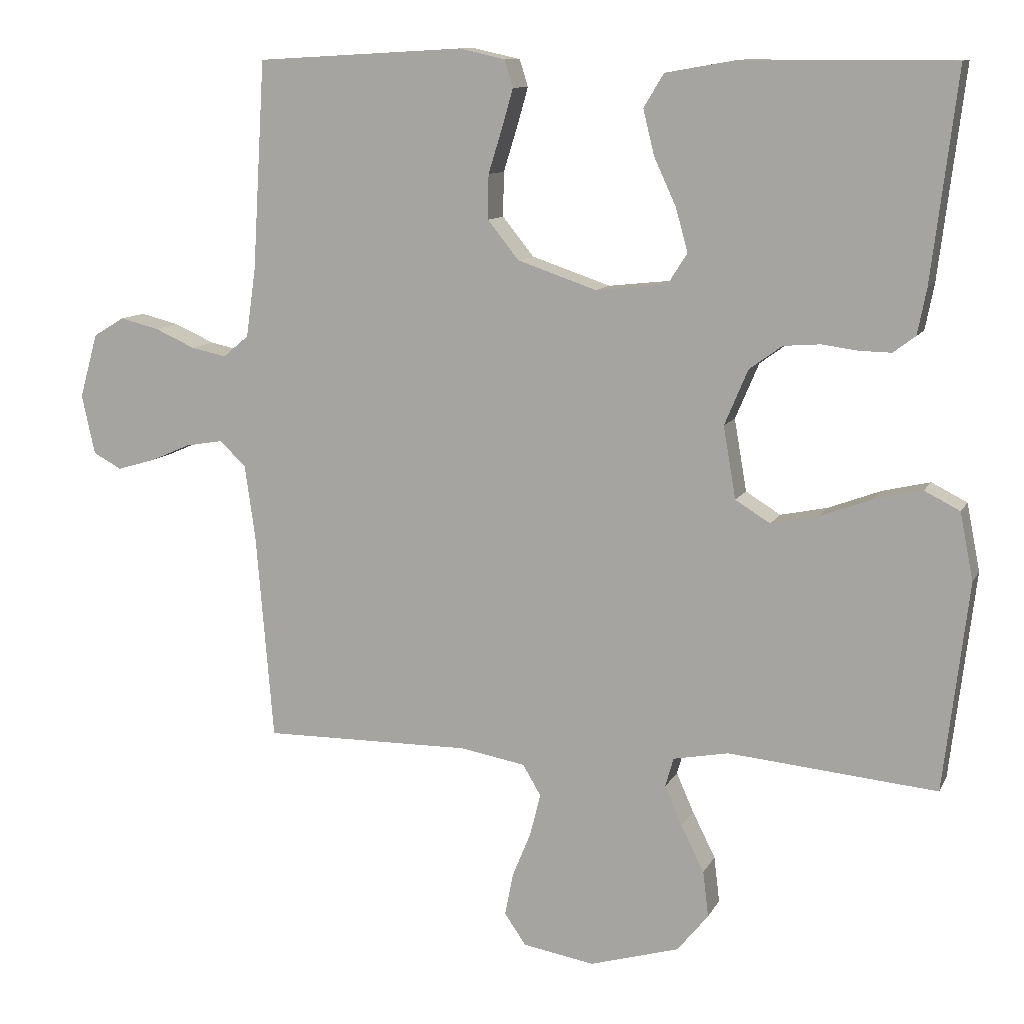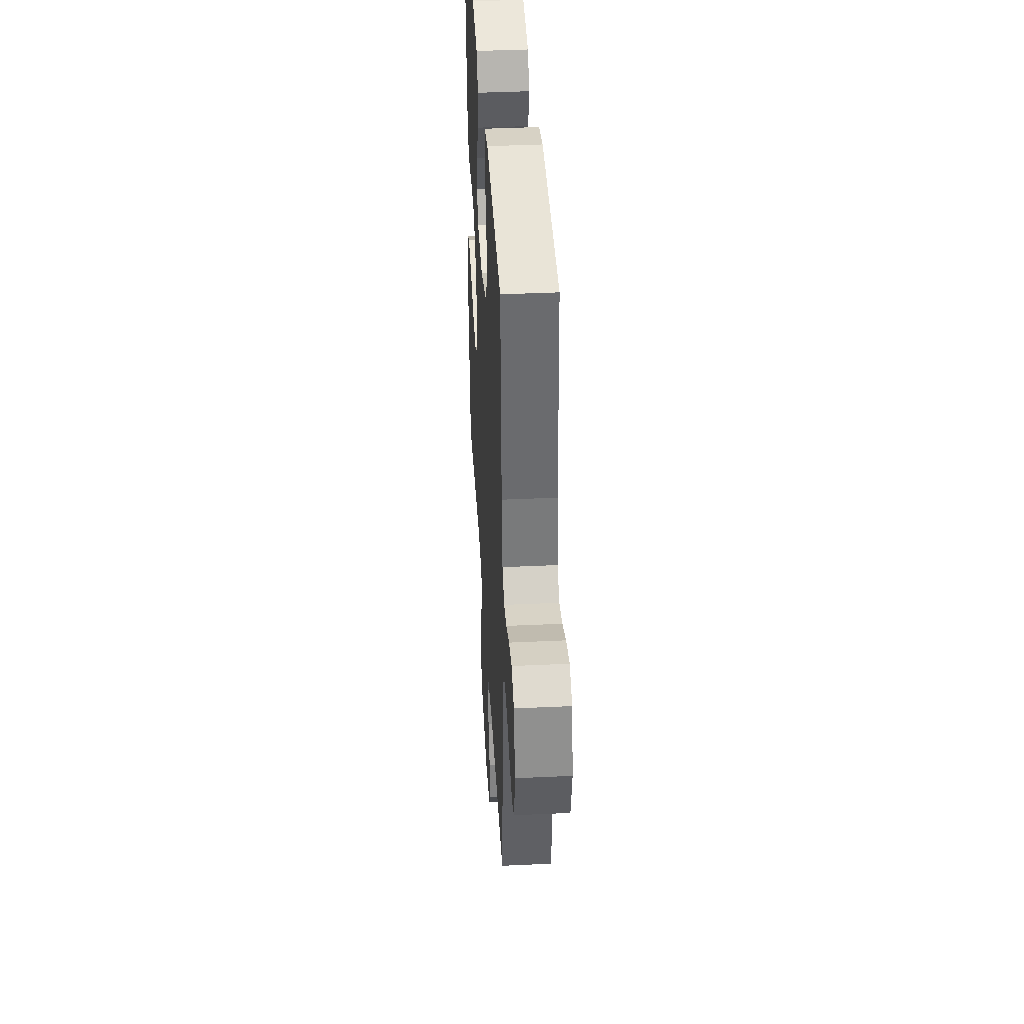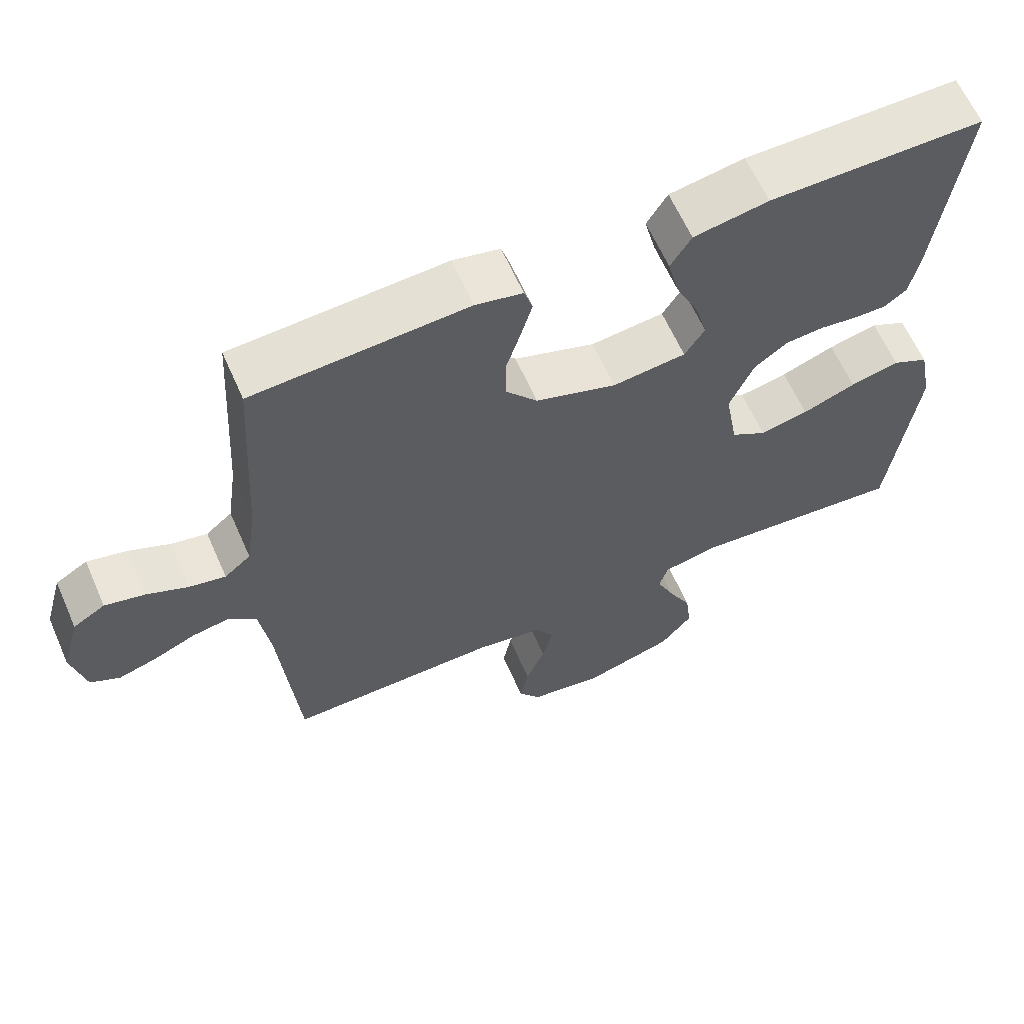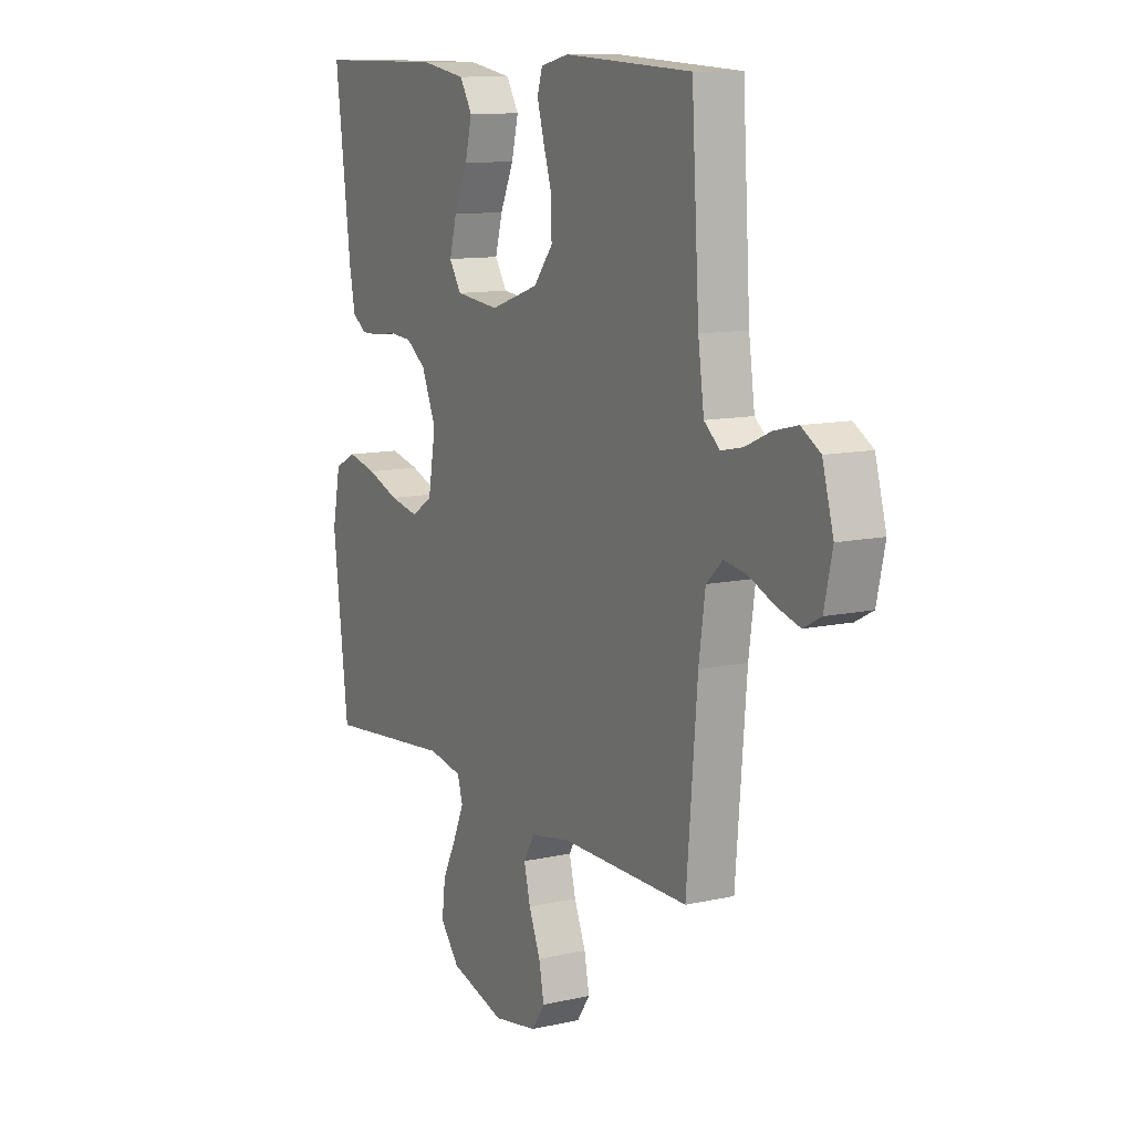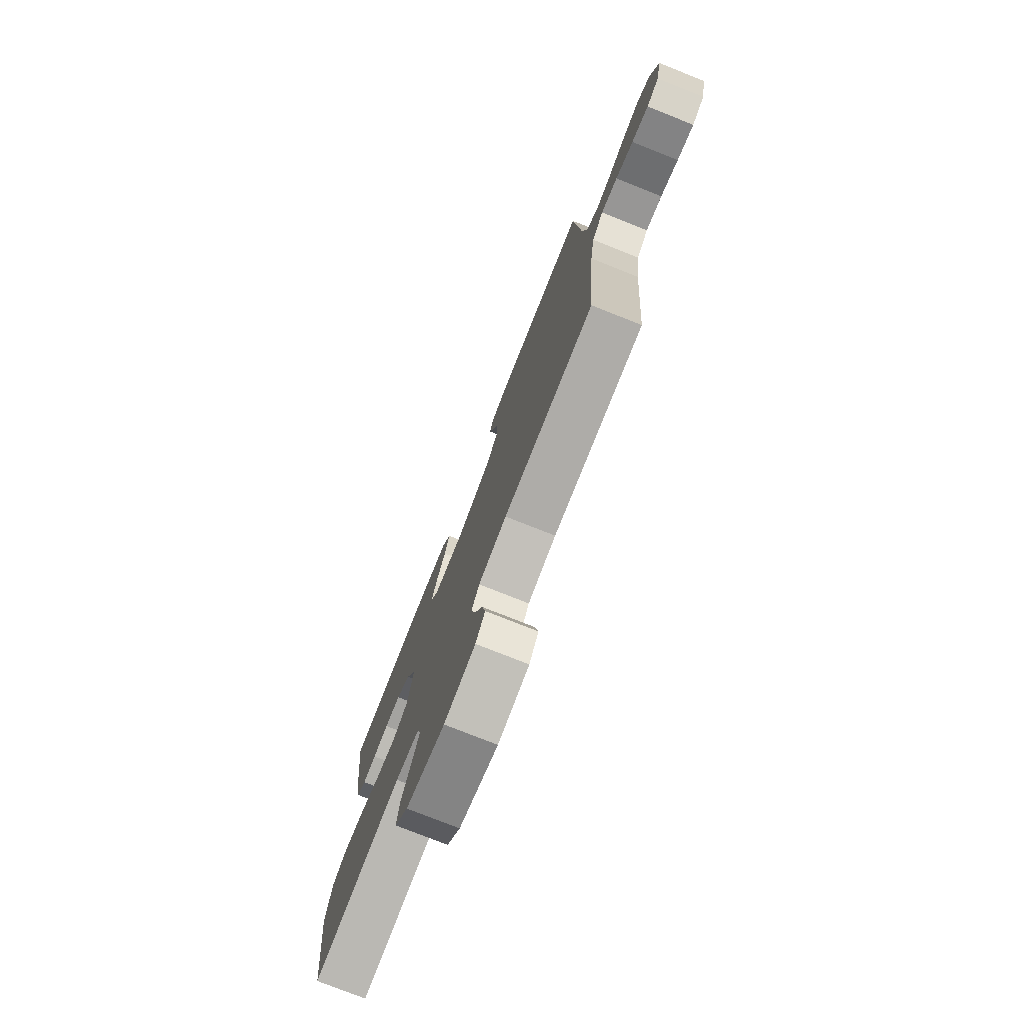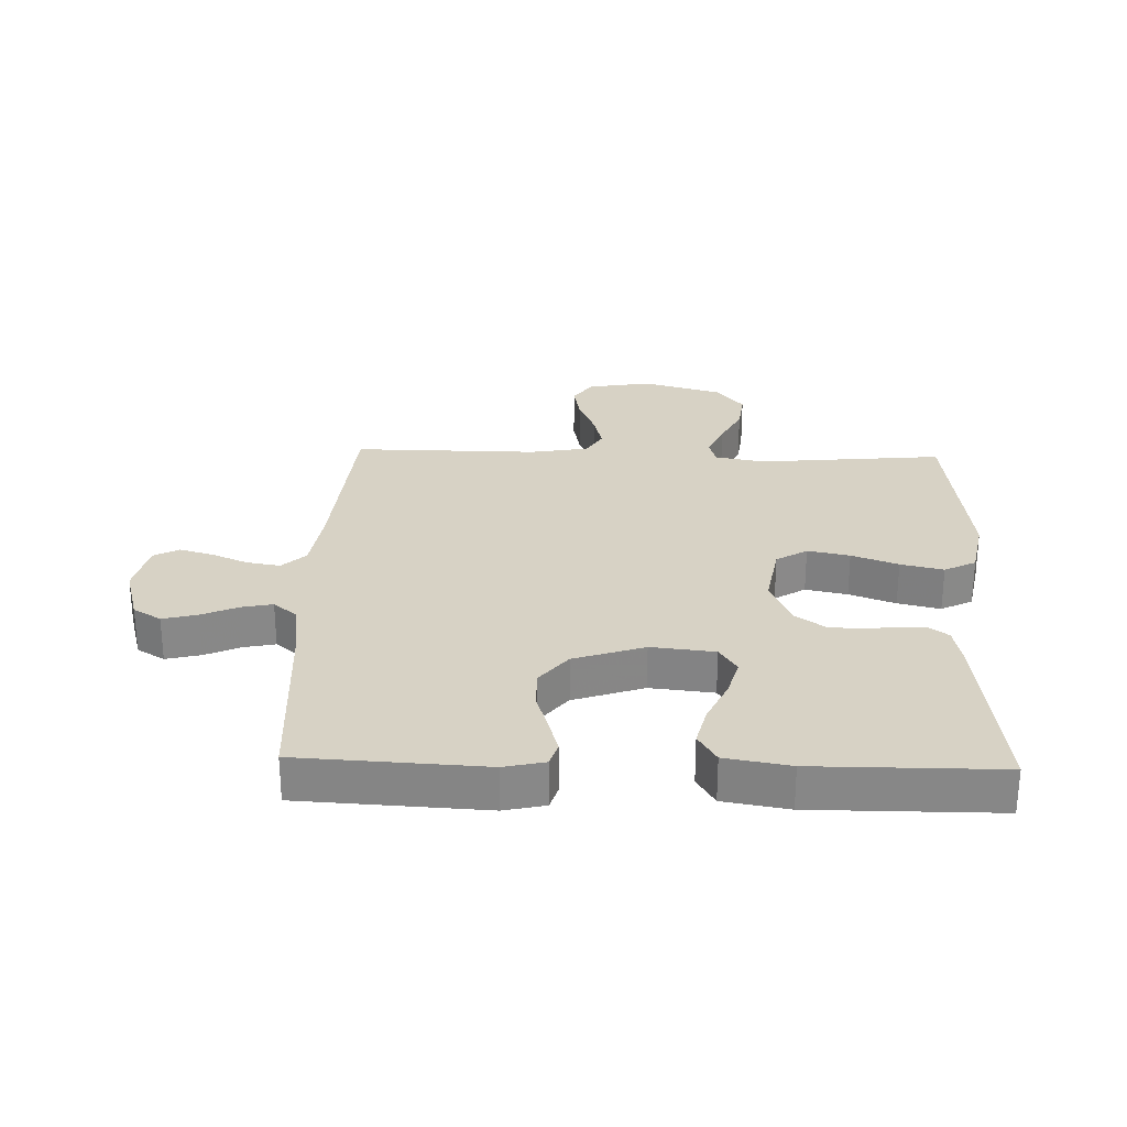
<metadata>
{"format":"obj","ext":"obj","renderer":"f3d","projection":"perspective","resolution":1024,"background":"white","views":[{"elev":10.4,"azim":17.7,"up":"+Z"},{"elev":40.3,"azim":-93.3,"up":"+Z"},{"elev":62.9,"azim":-23.8,"up":"+Z"},{"elev":11.2,"azim":-118.7,"up":"+Z"},{"elev":-77.2,"azim":-111.6,"up":"+Z"},{"elev":27.5,"azim":1.8,"up":"+Y"}]}
</metadata>
<code>
v -0.5 0.07 -0.5
v -0.525 0.07 -0.2
v -0.54 0.07 -0.094
v -0.578 0.07 -0.058
v -0.632 0.07 -0.067
v -0.69 0.07 -0.092
v -0.745 0.07 -0.108
v -0.786 0.07 -0.086
v -0.805 0.07 0
v -0.779 0.07 0.093
v -0.734 0.07 0.12
v -0.678 0.07 0.106
v -0.62 0.07 0.08
v -0.569 0.07 0.069
v -0.532 0.07 0.1
v -0.518 0.07 0.2
v -0.5 0.07 0.5
v -0.2 0.07 0.516
v -0.134 0.07 0.501
v -0.122 0.07 0.462
v -0.138 0.07 0.406
v -0.158 0.07 0.342
v -0.159 0.07 0.278
v -0.114 0.07 0.222
v 0 0.07 0.183
v 0.103 0.07 0.194
v 0.131 0.07 0.238
v 0.114 0.07 0.3
v 0.082 0.07 0.37
v 0.066 0.07 0.435
v 0.095 0.07 0.483
v 0.2 0.07 0.501
v 0.5 0.07 0.5
v 0.463 0.07 0.2
v 0.45 0.07 0.134
v 0.418 0.07 0.11
v 0.372 0.07 0.111
v 0.32 0.07 0.118
v 0.267 0.07 0.114
v 0.22 0.07 0.08
v 0.186 0.07 0
v 0.204 0.07 -0.104
v 0.254 0.07 -0.135
v 0.322 0.07 -0.121
v 0.397 0.07 -0.093
v 0.466 0.07 -0.077
v 0.517 0.07 -0.103
v 0.536 0.07 -0.2
v 0.5 0.07 -0.5
v 0.2 0.07 -0.471
v 0.12 0.07 -0.486
v 0.108 0.07 -0.528
v 0.133 0.07 -0.585
v 0.166 0.07 -0.651
v 0.174 0.07 -0.717
v 0.129 0.07 -0.772
v 0 0.07 -0.809
v -0.103 0.07 -0.791
v -0.134 0.07 -0.746
v -0.122 0.07 -0.685
v -0.095 0.07 -0.619
v -0.08 0.07 -0.559
v -0.106 0.07 -0.515
v -0.2 0.07 -0.498
v -0.5 0 -0.5
v -0.525 0 -0.2
v -0.54 0 -0.094
v -0.578 0 -0.058
v -0.632 0 -0.067
v -0.69 0 -0.092
v -0.745 0 -0.108
v -0.786 0 -0.086
v -0.805 0 0
v -0.779 0 0.093
v -0.734 0 0.12
v -0.678 0 0.106
v -0.62 0 0.08
v -0.569 0 0.069
v -0.532 0 0.1
v -0.518 0 0.2
v -0.5 0 0.5
v -0.2 0 0.516
v -0.134 0 0.501
v -0.122 0 0.462
v -0.138 0 0.406
v -0.158 0 0.342
v -0.159 0 0.278
v -0.114 0 0.222
v 0 0 0.183
v 0.103 0 0.194
v 0.131 0 0.238
v 0.114 0 0.3
v 0.082 0 0.37
v 0.066 0 0.435
v 0.095 0 0.483
v 0.2 0 0.501
v 0.5 0 0.5
v 0.463 0 0.2
v 0.45 0 0.134
v 0.418 0 0.11
v 0.372 0 0.111
v 0.32 0 0.118
v 0.267 0 0.114
v 0.22 0 0.08
v 0.186 0 0
v 0.204 0 -0.104
v 0.254 0 -0.135
v 0.322 0 -0.121
v 0.397 0 -0.093
v 0.466 0 -0.077
v 0.517 0 -0.103
v 0.536 0 -0.2
v 0.5 0 -0.5
v 0.2 0 -0.471
v 0.12 0 -0.486
v 0.108 0 -0.528
v 0.133 0 -0.585
v 0.166 0 -0.651
v 0.174 0 -0.717
v 0.129 0 -0.772
v 0 0 -0.809
v -0.103 0 -0.791
v -0.134 0 -0.746
v -0.122 0 -0.685
v -0.095 0 -0.619
v -0.08 0 -0.559
v -0.106 0 -0.515
v -0.2 0 -0.498
f 58 59 60 61
f 58 61 62
f 57 58 62
f 56 57 62
f 53 54 55 56
f 52 53 56 62
f 51 52 62 63
f 47 48 49 50
f 44 45 46 47
f 43 44 47 50
f 42 43 50 51
f 35 36 37 38
f 35 38 39
f 34 35 39
f 33 34 39
f 32 33 39 40
f 28 29 30 31
f 27 28 31 32
f 19 20 21 22
f 17 18 19 22
f 16 17 22 23
f 15 16 23 24
f 10 11 12 13
f 10 13 14
f 9 10 14
f 8 9 14
f 5 6 7 8
f 4 5 8 14
f 3 4 14 15
f 64 1 2
f 41 42 51 63
f 27 32 40 41
f 26 27 41 63
f 25 26 63 64
f 15 24 25 64
f 2 3 15 64
f 125 124 123 122
f 126 125 122
f 126 122 121
f 126 121 120
f 120 119 118 117
f 126 120 117 116
f 127 126 116 115
f 114 113 112 111
f 111 110 109 108
f 114 111 108 107
f 115 114 107 106
f 102 101 100 99
f 103 102 99
f 103 99 98
f 103 98 97
f 104 103 97 96
f 95 94 93 92
f 96 95 92 91
f 86 85 84 83
f 86 83 82 81
f 87 86 81 80
f 88 87 80 79
f 77 76 75 74
f 78 77 74
f 78 74 73
f 78 73 72
f 72 71 70 69
f 78 72 69 68
f 79 78 68 67
f 66 65 128
f 127 115 106 105
f 105 104 96 91
f 127 105 91 90
f 128 127 90 89
f 128 89 88 79
f 128 79 67 66
f 1 65 66 2
f 2 66 67 3
f 3 67 68 4
f 4 68 69 5
f 5 69 70 6
f 6 70 71 7
f 7 71 72 8
f 8 72 73 9
f 9 73 74 10
f 10 74 75 11
f 11 75 76 12
f 12 76 77 13
f 13 77 78 14
f 14 78 79 15
f 15 79 80 16
f 16 80 81 17
f 17 81 82 18
f 18 82 83 19
f 19 83 84 20
f 20 84 85 21
f 21 85 86 22
f 22 86 87 23
f 23 87 88 24
f 24 88 89 25
f 25 89 90 26
f 26 90 91 27
f 27 91 92 28
f 28 92 93 29
f 29 93 94 30
f 30 94 95 31
f 31 95 96 32
f 32 96 97 33
f 33 97 98 34
f 34 98 99 35
f 35 99 100 36
f 36 100 101 37
f 37 101 102 38
f 38 102 103 39
f 39 103 104 40
f 40 104 105 41
f 41 105 106 42
f 42 106 107 43
f 43 107 108 44
f 44 108 109 45
f 45 109 110 46
f 46 110 111 47
f 47 111 112 48
f 48 112 113 49
f 49 113 114 50
f 50 114 115 51
f 51 115 116 52
f 52 116 117 53
f 53 117 118 54
f 54 118 119 55
f 55 119 120 56
f 56 120 121 57
f 57 121 122 58
f 58 122 123 59
f 59 123 124 60
f 60 124 125 61
f 61 125 126 62
f 62 126 127 63
f 63 127 128 64
f 64 128 65 1

</code>
